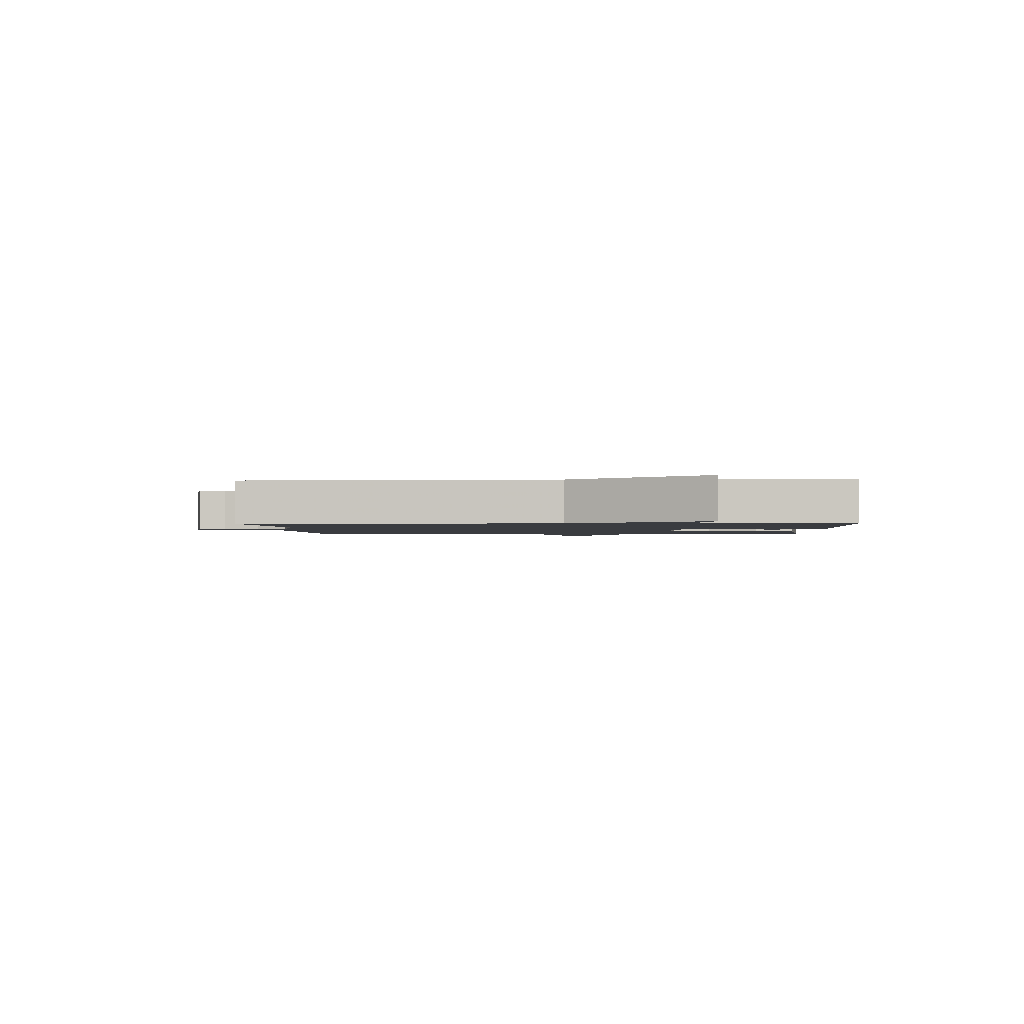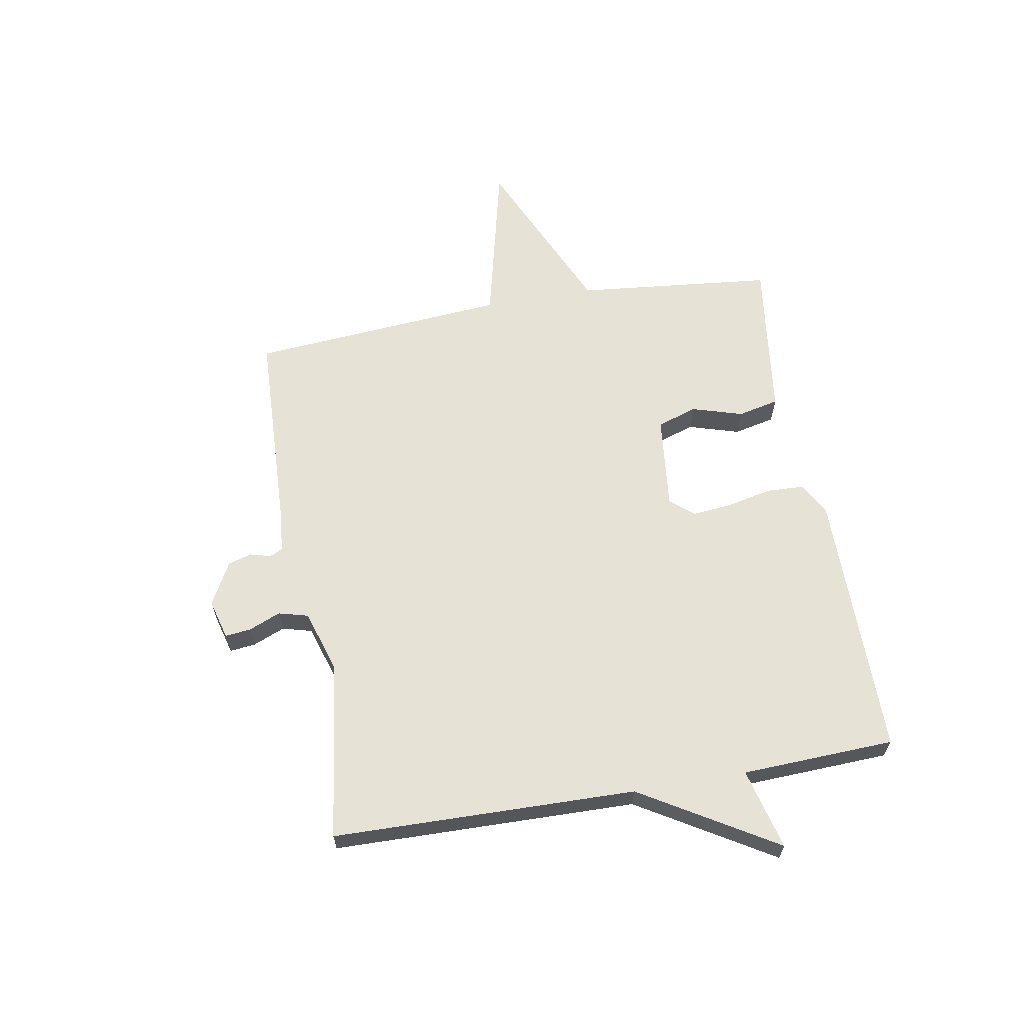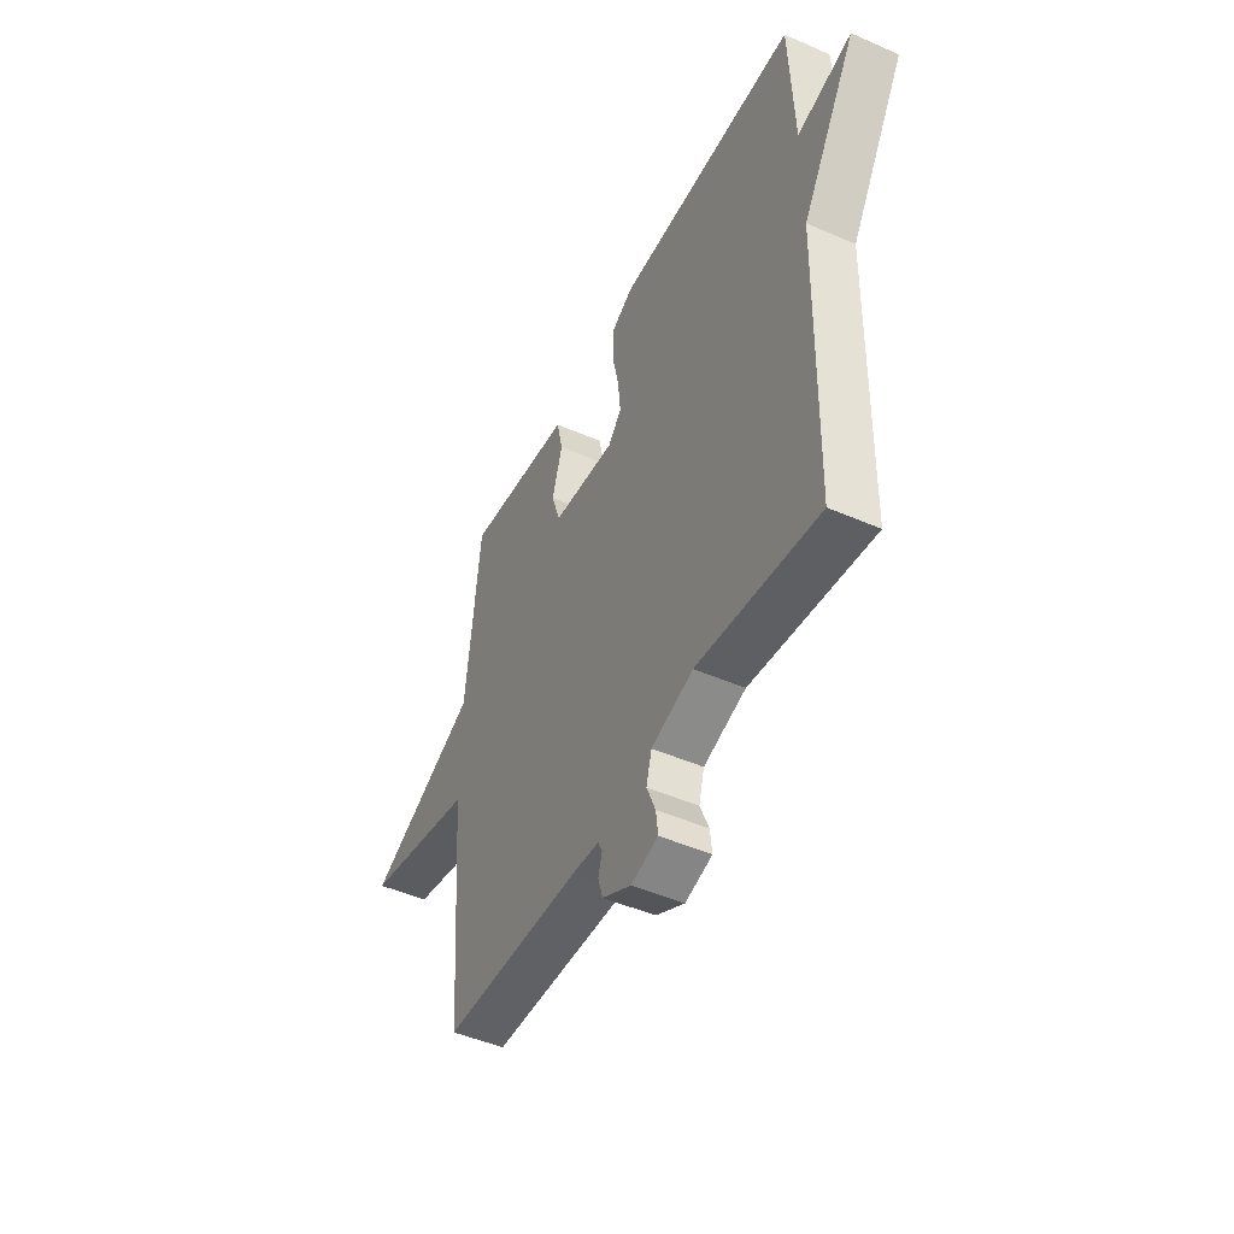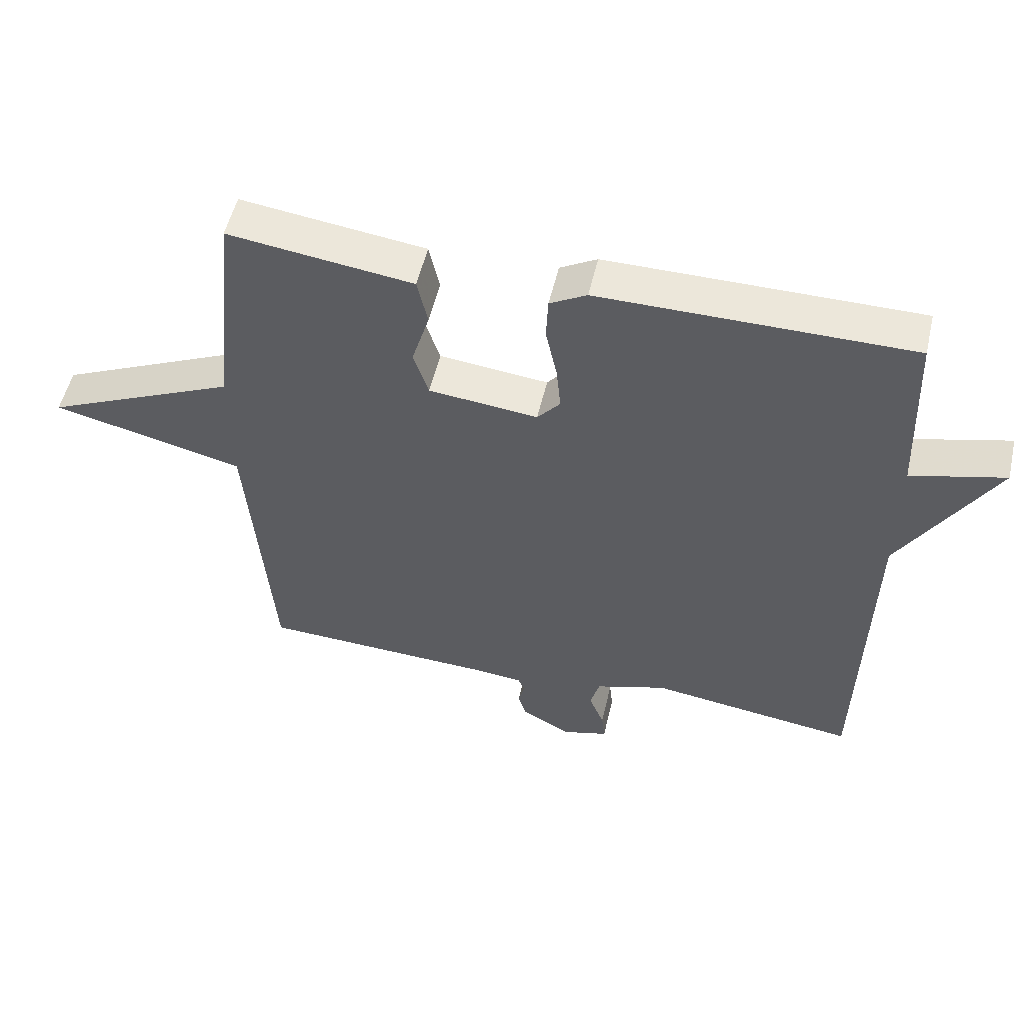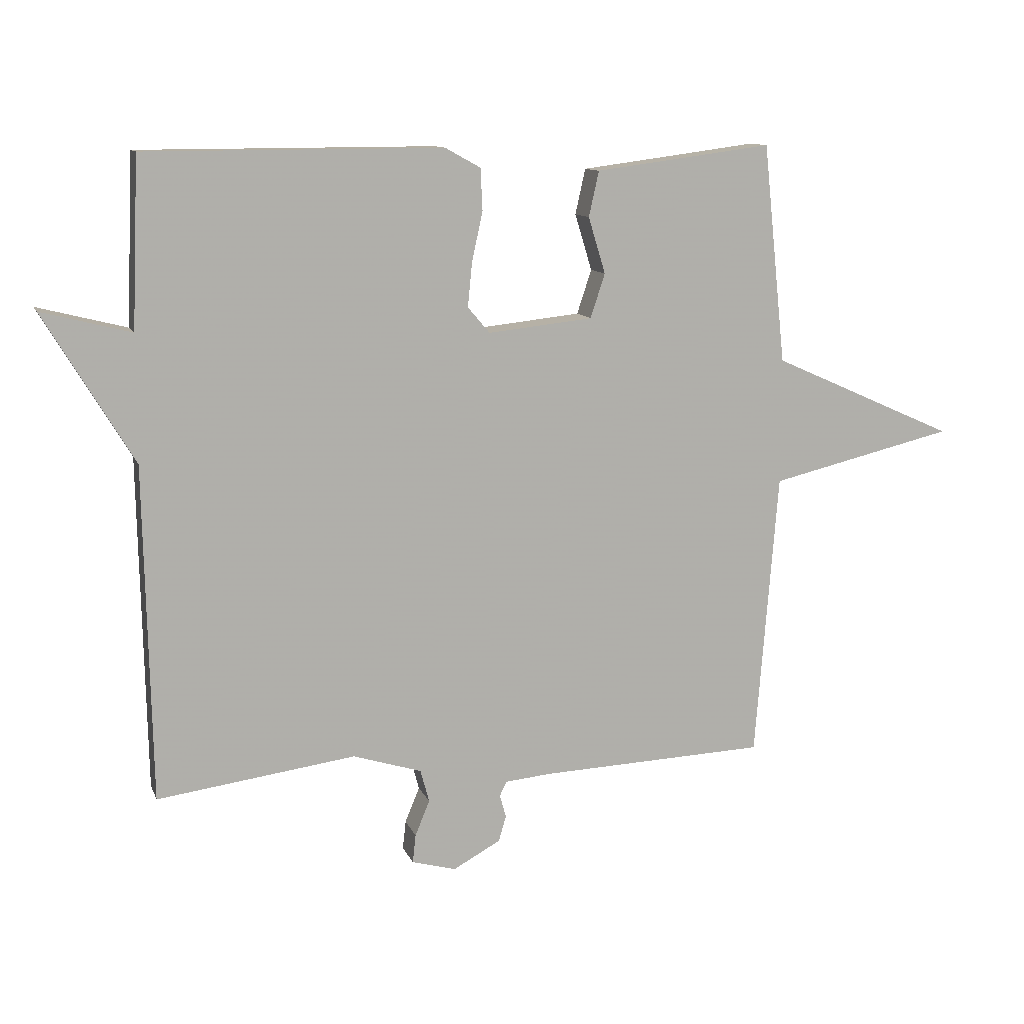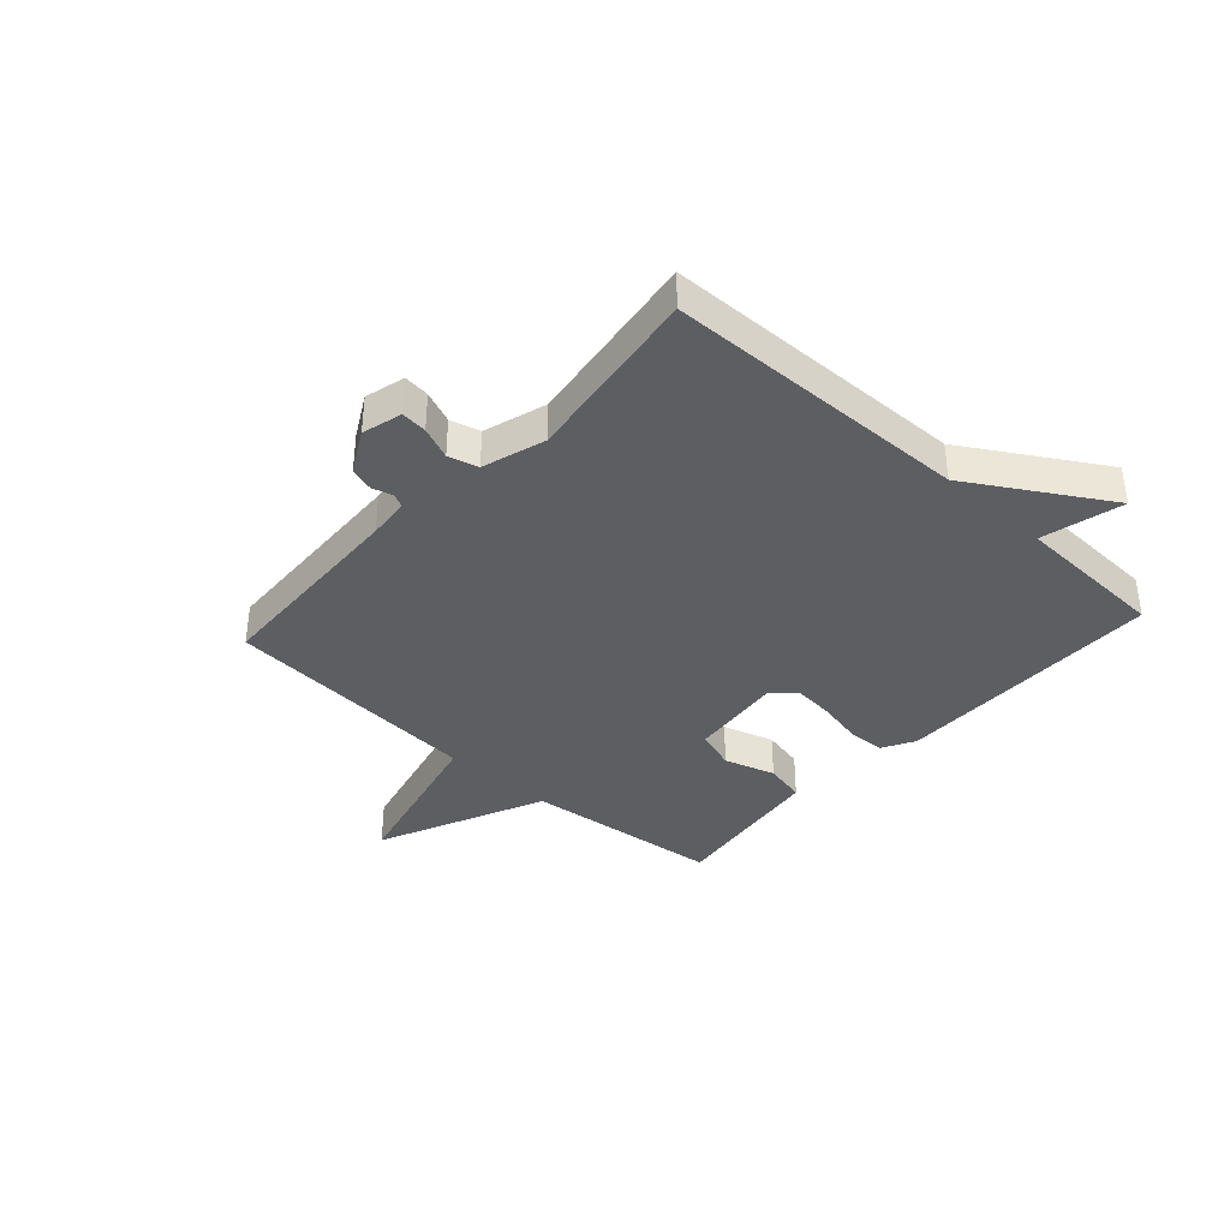
<metadata>
{"format":"obj","ext":"obj","renderer":"f3d","projection":"perspective","resolution":1024,"background":"white","views":[{"elev":-1.6,"azim":-87.2,"up":"+Y"},{"elev":62.9,"azim":-100.0,"up":"+Y"},{"elev":-47.7,"azim":-116.2,"up":"+Z"},{"elev":53.1,"azim":-167.0,"up":"+Z"},{"elev":11.2,"azim":-16.0,"up":"+Z"},{"elev":-37.5,"azim":-132.1,"up":"+Y"}]}
</metadata>
<code>
v 0.5 0.07 -0.5
v 0.141 0.07 -0.515
v 0.068 0.07 -0.522
v 0.057 0.07 -0.545
v 0.067 0.07 -0.581
v 0.055 0.07 -0.622
v -0.02 0.07 -0.663
v -0.09 0.07 -0.644
v -0.085 0.07 -0.599
v -0.062 0.07 -0.543
v -0.076 0.07 -0.491
v -0.185 0.07 -0.457
v -0.5 0.07 -0.5
v -0.511 0.07 0.032
v -0.653 0.07 0.268
v -0.511 0.07 0.232
v -0.5 0.07 0.5
v -0.029 0.07 0.501
v 0.027 0.07 0.47
v 0.03 0.07 0.404
v 0.013 0.07 0.325
v 0.006 0.07 0.255
v 0.041 0.07 0.214
v 0.207 0.07 0.232
v 0.23 0.07 0.302
v 0.203 0.07 0.391
v 0.219 0.07 0.463
v 0.372 0.07 0.483
v 0.5 0.07 0.5
v 0.536 0.07 0.153
v 0.828 0.07 0.023
v 0.536 0.07 -0.047
v 0.5 0 -0.5
v 0.141 0 -0.515
v 0.068 0 -0.522
v 0.057 0 -0.545
v 0.067 0 -0.581
v 0.055 0 -0.622
v -0.02 0 -0.663
v -0.09 0 -0.644
v -0.085 0 -0.599
v -0.062 0 -0.543
v -0.076 0 -0.491
v -0.185 0 -0.457
v -0.5 0 -0.5
v -0.511 0 0.032
v -0.653 0 0.268
v -0.511 0 0.232
v -0.5 0 0.5
v -0.029 0 0.501
v 0.027 0 0.47
v 0.03 0 0.404
v 0.013 0 0.325
v 0.006 0 0.255
v 0.041 0 0.214
v 0.207 0 0.232
v 0.23 0 0.302
v 0.203 0 0.391
v 0.219 0 0.463
v 0.372 0 0.483
v 0.5 0 0.5
v 0.536 0 0.153
v 0.828 0 0.023
v 0.536 0 -0.047
f 30 31 32
f 32 1 2
f 30 32 2
f 29 30 2
f 28 29 2
f 25 26 27 28
f 28 2 3
f 25 28 3
f 24 25 3
f 23 24 3 4
f 22 23 4
f 19 20 21
f 18 19 21
f 17 18 21
f 16 17 21
f 16 21 22
f 14 15 16
f 14 16 22
f 13 14 22
f 12 13 22
f 11 12 22
f 10 11 22 4
f 8 9 10
f 7 8 10
f 6 7 10
f 5 6 10
f 4 5 10
f 64 63 62
f 34 33 64
f 34 64 62
f 34 62 61
f 34 61 60
f 60 59 58 57
f 35 34 60
f 35 60 57
f 35 57 56
f 36 35 56 55
f 36 55 54
f 53 52 51
f 53 51 50
f 53 50 49
f 53 49 48
f 54 53 48
f 48 47 46
f 54 48 46
f 54 46 45
f 54 45 44
f 54 44 43
f 36 54 43 42
f 42 41 40
f 42 40 39
f 42 39 38
f 42 38 37
f 42 37 36
f 1 33 34 2
f 2 34 35 3
f 3 35 36 4
f 4 36 37 5
f 5 37 38 6
f 6 38 39 7
f 7 39 40 8
f 8 40 41 9
f 9 41 42 10
f 10 42 43 11
f 11 43 44 12
f 12 44 45 13
f 13 45 46 14
f 14 46 47 15
f 15 47 48 16
f 16 48 49 17
f 17 49 50 18
f 18 50 51 19
f 19 51 52 20
f 20 52 53 21
f 21 53 54 22
f 22 54 55 23
f 23 55 56 24
f 24 56 57 25
f 25 57 58 26
f 26 58 59 27
f 27 59 60 28
f 28 60 61 29
f 29 61 62 30
f 30 62 63 31
f 31 63 64 32
f 32 64 33 1

</code>
